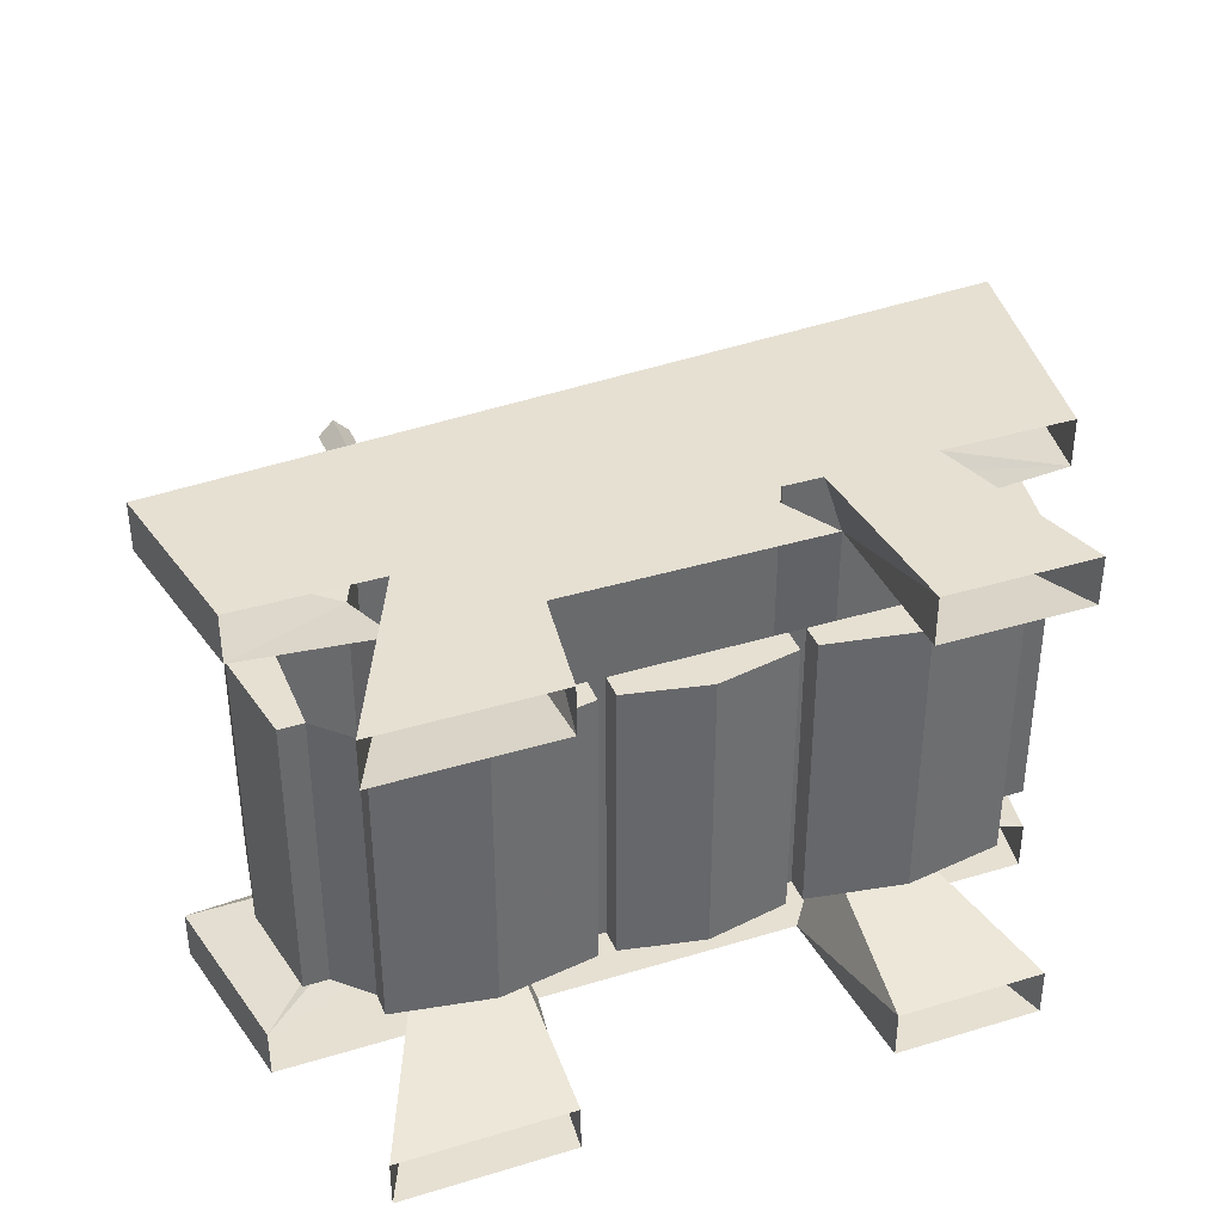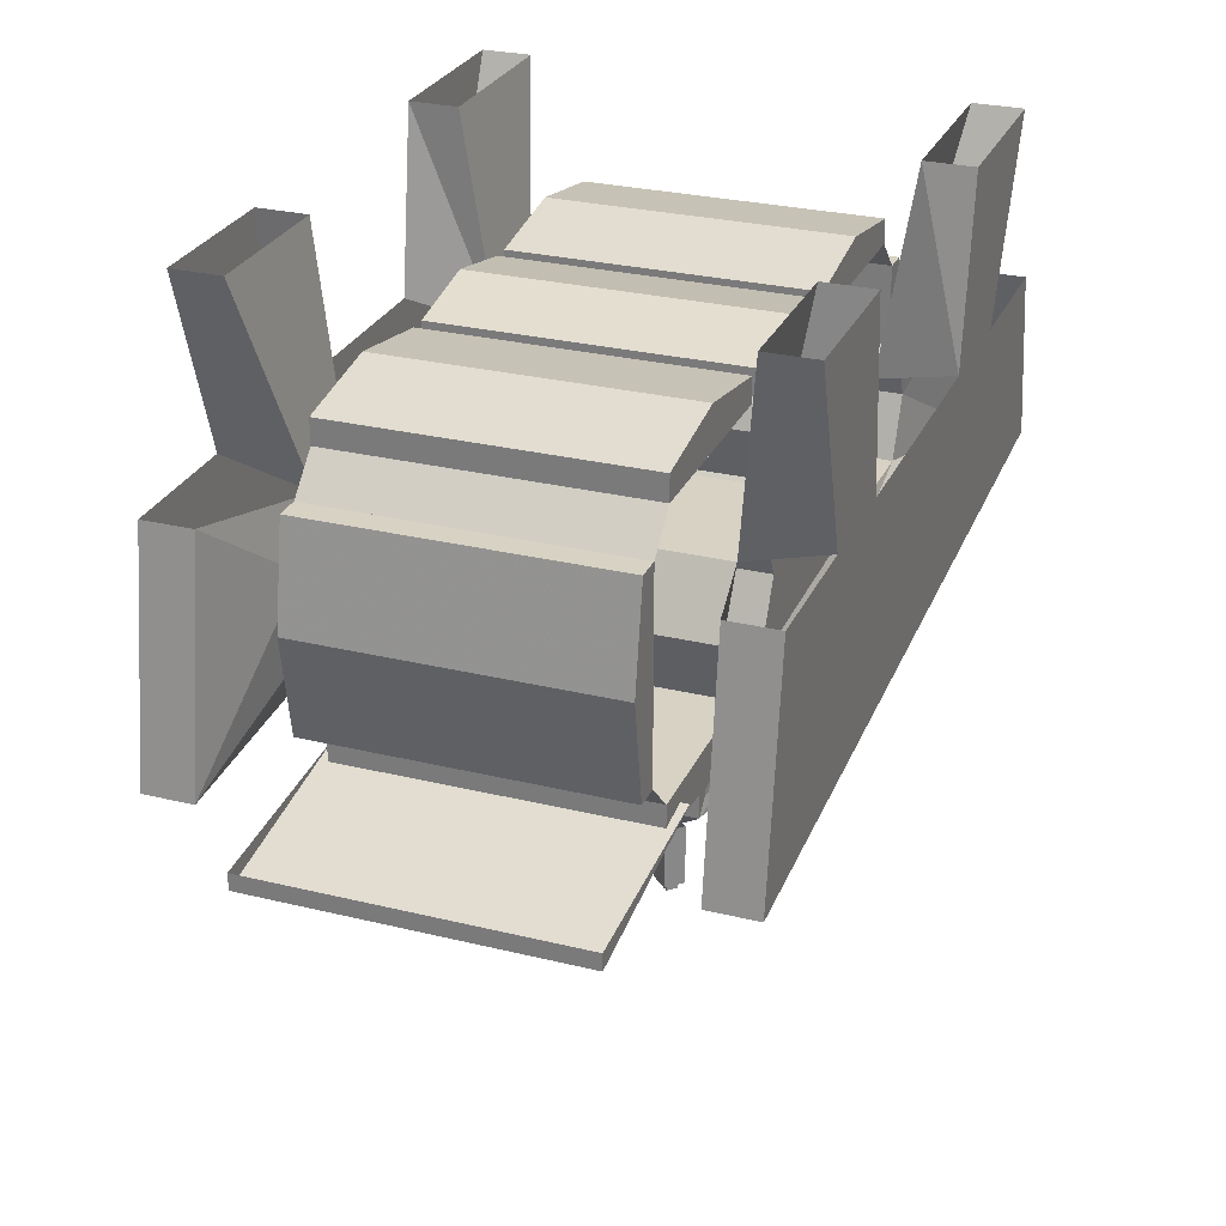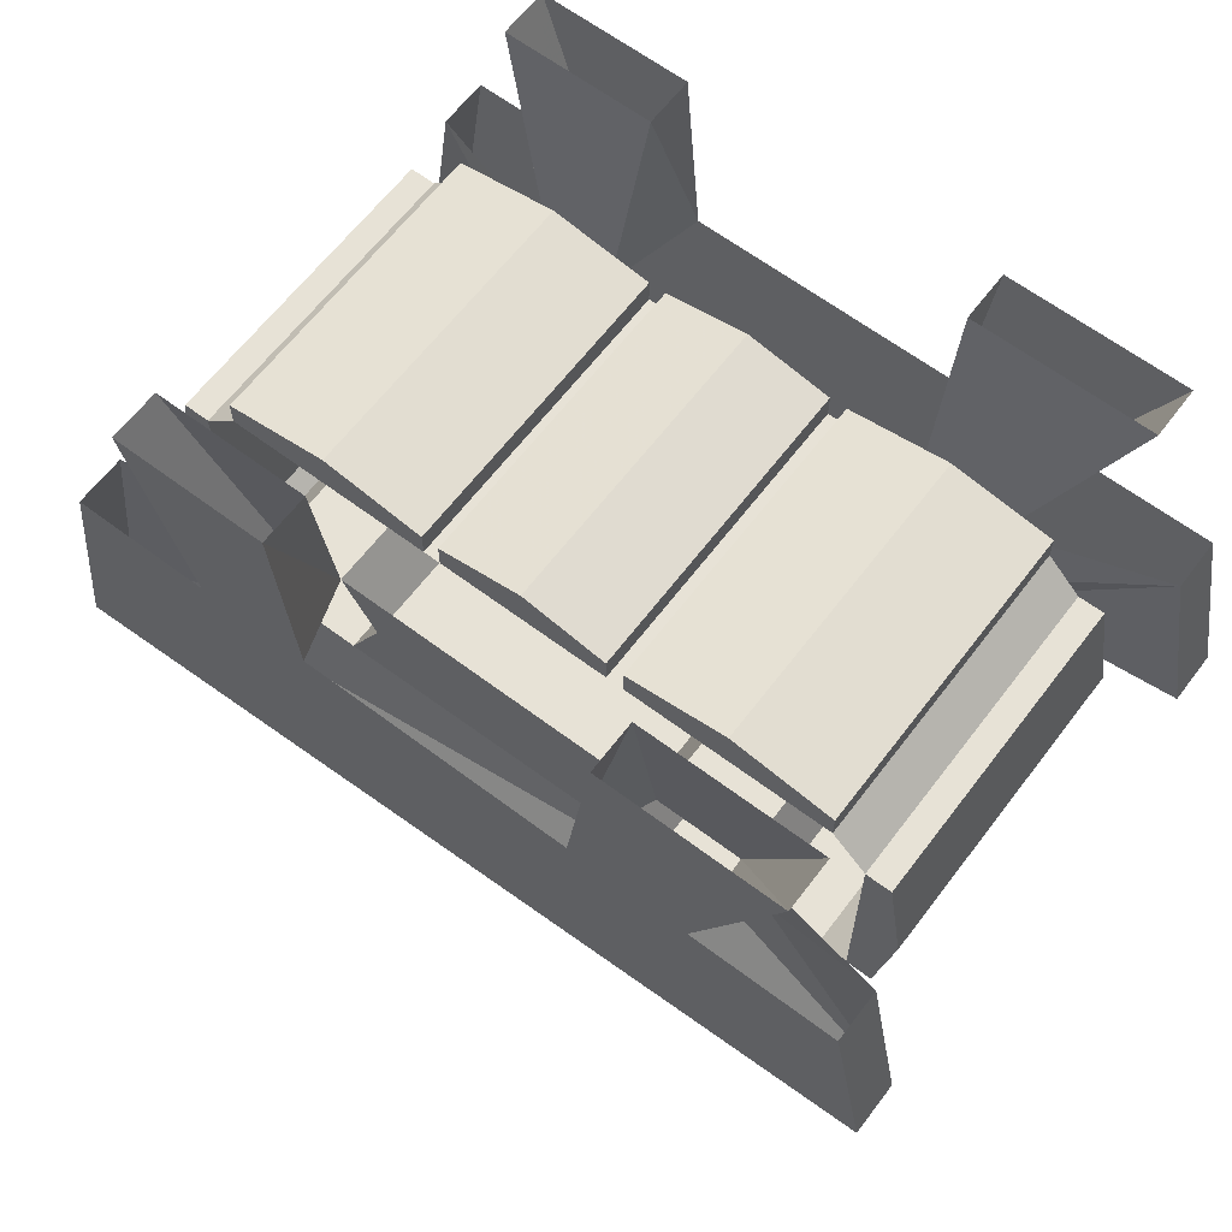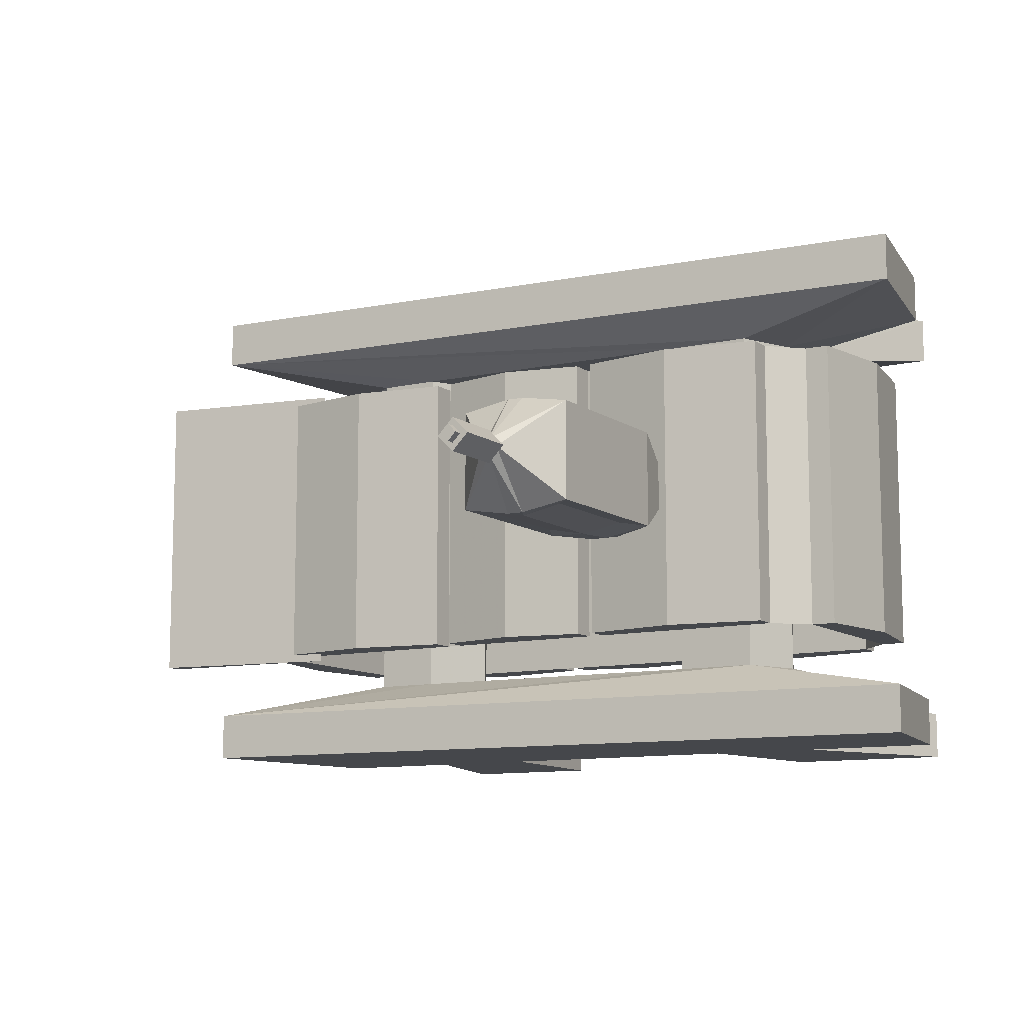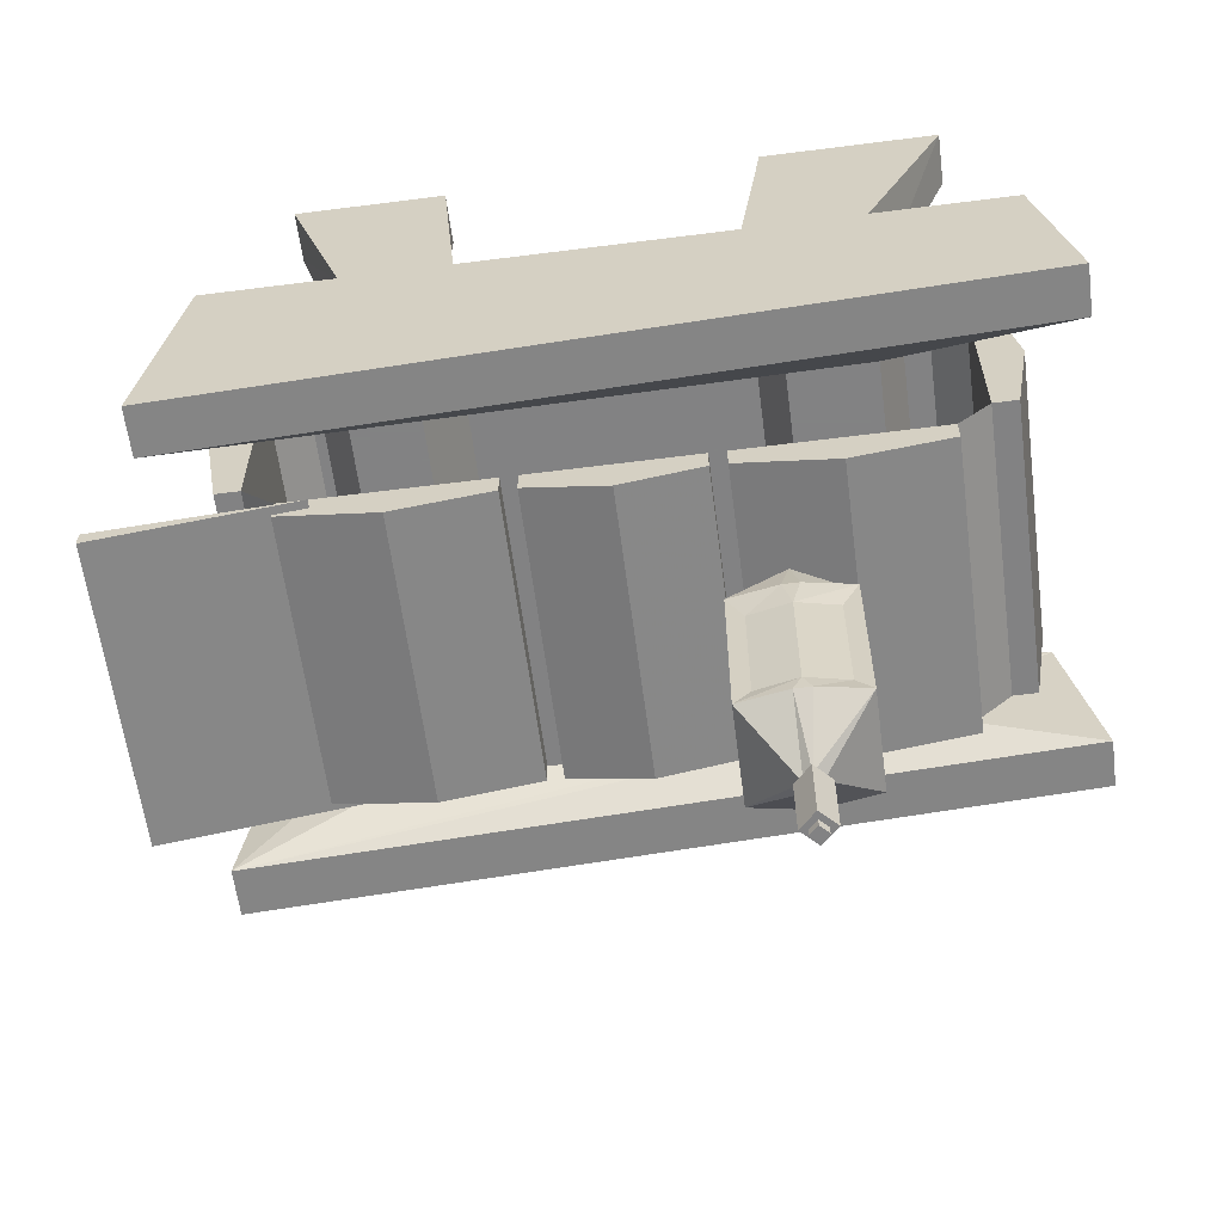
<metadata>
{"format":"obj","ext":"obj","renderer":"f3d","projection":"perspective","resolution":1024,"background":"white","views":[{"elev":38.3,"azim":159.0,"up":"+Z"},{"elev":27.7,"azim":-69.5,"up":"+Y"},{"elev":63.5,"azim":37.2,"up":"+Y"},{"elev":-10.4,"azim":30.8,"up":"+Z"},{"elev":-60.9,"azim":7.4,"up":"+Y"}]}
</metadata>
<code>
v -0.1406 -0.3984 0.1406
v -0.0625 -0.4141 0.1406
v -0.0625 -0.375 0.1406
v -0.1406 -0.375 0.1406
v -0.1406 -0.375 -0.1406
v -0.1406 -0.3984 -0.1406
v -0.0625 -0.4141 -0.1406
v 0.01562 -0.3984 0.1406
v 0.01562 -0.375 0.1406
v 0.01562 -0.375 -0.1406
v -0.0625 -0.375 -0.1406
v 0.01562 -0.3984 -0.1406
v 0.03125 -0.3984 0.1406
v 0.125 -0.4141 0.1406
v 0.125 -0.375 0.1406
v 0.03125 -0.375 0.1406
v 0.03125 -0.375 -0.1406
v 0.03125 -0.3984 -0.1406
v 0.125 -0.4141 -0.1406
v 0.2188 -0.3984 0.1406
v 0.2188 -0.375 0.1406
v 0.2188 -0.375 -0.1406
v 0.125 -0.375 -0.1406
v 0.2188 -0.3984 -0.1406
v -0.1406 -0.125 0.1406
v -0.0625 -0.125 0.1406
v -0.0625 -0.08594 0.1406
v -0.1406 -0.1016 0.1406
v -0.1406 -0.1016 -0.1406
v -0.1406 -0.125 -0.1406
v -0.0625 -0.125 -0.1406
v 0.01562 -0.125 0.1406
v 0.01562 -0.1016 0.1406
v 0.01562 -0.1016 -0.1406
v -0.0625 -0.08594 -0.1406
v 0.01562 -0.125 -0.1406
v 0.03125 -0.125 -0.1406
v 0.03125 -0.125 0.1406
v 0.125 -0.125 0.1406
v 0.125 -0.08594 0.1406
v 0.03125 -0.1016 0.1406
v 0.03125 -0.1016 -0.1406
v 0.125 -0.125 -0.1406
v 0.2188 -0.125 0.1406
v 0.2188 -0.1016 0.1406
v 0.2188 -0.1016 -0.1406
v 0.125 -0.08594 -0.1406
v 0.2188 -0.125 -0.1406
v -0.5 -0.4219 -0.1484
v -0.3125 -0.3906 -0.1484
v -0.3125 -0.3906 0.1484
v -0.5 -0.4219 0.1484
v -0.5 -0.4062 0.1484
v -0.5 -0.4062 -0.1484
v -0.2812 -0.1953 -0.1719
v -0.4141 -0.1719 -0.2031
v -0.3125 -0.25 -0.1719
v -0.3125 -0.25 0.1719
v -0.2812 -0.1953 0.1719
v -0.2188 -0.1953 -0.1719
v -0.2031 0 -0.2031
v -0.3438 0 -0.2031
v -0.3438 0 -0.25
v -0.2891 -0.1719 -0.25
v -0.1875 -0.1719 -0.25
v -0.4453 -0.3906 -0.25
v -0.4141 -0.1719 -0.25
v -0.4453 -0.3906 -0.2031
v -0.2812 -0.3125 -0.1719
v -0.2812 -0.3125 0.1719
v -0.4141 -0.1719 0.2031
v 0.0625 -0.25 -0.1719
v 0.08594 -0.1953 -0.1719
v -0.1875 -0.25 -0.1719
v -0.2188 -0.3125 -0.1719
v 0.08594 -0.3047 -0.1719
v 0.08594 -0.3047 0.1719
v 0.0625 -0.25 0.1719
v 0.08594 -0.1953 0.1719
v 0.1641 -0.1953 -0.1719
v 0.25 0 -0.2031
v 0.08594 0 -0.2031
v 0.08594 0 -0.25
v 0.0625 -0.1719 -0.25
v 0.1719 -0.1719 -0.25
v 0.3359 -0.3359 -0.25
v 0.3359 -0.3359 -0.2031
v 0.1641 -0.3047 -0.1719
v -0.2188 -0.3125 0.1719
v -0.4453 -0.3906 0.2031
v -0.4453 -0.3906 0.25
v -0.4141 -0.1719 0.25
v -0.2891 -0.1719 0.25
v -0.1875 -0.1719 0.25
v -0.2031 0 0.25
v -0.3438 0 0.25
v -0.3438 0 0.2031
v -0.2188 -0.1953 0.1719
v -0.1875 -0.25 0.1719
v 0.1641 -0.3047 0.1719
v 0.3359 -0.3359 0.2031
v 0.3359 -0.3359 0.25
v 0.0625 -0.1719 0.25
v 0.1875 -0.25 -0.1719
v 0.3047 -0.1719 -0.2031
v 0.1641 -0.1953 0.1719
v 0.1875 -0.25 0.1719
v 0.3047 -0.1719 -0.25
v -0.2031 0 -0.25
v 0.25 0 -0.25
v 0.08594 0 0.2031
v 0.25 0 0.2031
v 0.25 0 0.25
v 0.1719 -0.1719 0.25
v 0.3047 -0.1719 0.25
v 0.3047 -0.1719 0.2031
v -0.2031 0 0.2031
v 0.08594 0 0.25
v -0.375 -0.3438 0.1406
v -0.375 -0.25 0.1406
v -0.4141 -0.25 0.1406
v -0.3984 -0.3438 0.1406
v -0.3984 -0.3438 -0.1406
v -0.375 -0.3438 -0.1406
v -0.375 -0.25 -0.1406
v -0.375 -0.1562 0.1406
v -0.3984 -0.1562 0.1406
v -0.3984 -0.1562 -0.1406
v -0.4141 -0.25 -0.1406
v -0.375 -0.1562 -0.1406
v -0.3438 -0.125 -0.1406
v -0.3438 -0.125 0.1406
v -0.25 -0.125 0.1406
v -0.25 -0.08594 0.1406
v -0.3438 -0.1016 0.1406
v -0.3438 -0.1016 -0.1406
v -0.25 -0.125 -0.1406
v -0.1562 -0.125 0.1406
v -0.1562 -0.1016 0.1406
v -0.1562 -0.1016 -0.1406
v -0.25 -0.08594 -0.1406
v -0.1562 -0.125 -0.1406
v -0.3438 -0.3984 0.1406
v -0.25 -0.4141 0.1406
v -0.25 -0.375 0.1406
v -0.3438 -0.375 0.1406
v -0.3438 -0.375 -0.1406
v -0.3438 -0.3984 -0.1406
v -0.25 -0.4141 -0.1406
v -0.1562 -0.3984 0.1406
v -0.1562 -0.375 0.1406
v -0.1562 -0.375 -0.1406
v -0.25 -0.375 -0.1406
v -0.1562 -0.3984 -0.1406
v 0.2734 -0.3438 0.1406
v 0.2891 -0.25 0.1406
v 0.25 -0.25 0.1406
v 0.25 -0.3438 0.1406
v 0.25 -0.3438 -0.1406
v 0.2734 -0.3438 -0.1406
v 0.2891 -0.25 -0.1406
v 0.2734 -0.1562 0.1406
v 0.25 -0.1562 0.1406
v 0.25 -0.1562 -0.1406
v 0.25 -0.25 -0.1406
v 0.2734 -0.1562 -0.1406
v 0.0625 -0.7266 0
v 0.07031 -0.7266 -0.007812
v 0.07031 -0.7344 -0.007812
v 0.0625 -0.7344 0
v 0.07031 -0.7266 0.007812
v 0.07031 -0.7266 0.01562
v 0.05469 -0.7266 0
v 0.07031 -0.7266 -0.01562
v 0.08594 -0.7266 0
v 0.07812 -0.7266 0
v 0.07812 -0.7344 0
v 0.07031 -0.7344 0.007812
v 0.08594 -0.6641 0
v 0.07031 -0.6641 0.01562
v 0.05469 -0.6641 0
v 0.07031 -0.6641 -0.01562
v 0.01562 -0.6172 -0.04688
v 0.0625 -0.6641 0
v 0.01562 -0.6172 0.04688
v 0.01562 -0.4531 0.04688
v 0.01562 -0.4531 -0.04688
v 0.03125 -0.4844 -0.04688
v 0.03125 -0.6016 -0.04688
v 0.0625 -0.6172 -0.05469
v 0.07031 -0.6641 -0.007812
v 0.07812 -0.6172 -0.05469
v 0.07031 -0.6016 -0.05469
v 0.125 -0.6172 -0.04688
v 0.07812 -0.6641 0
v 0.125 -0.6172 0.04688
v 0.125 -0.4531 -0.04688
v 0.125 -0.4531 0.04688
v 0.1094 -0.4844 0.04688
v 0.1094 -0.6016 0.04688
v 0.07812 -0.6172 0.05469
v 0.07031 -0.6641 0.007812
v 0.0625 -0.6172 0.05469
v 0.07031 -0.6016 0.05469
v 0.02344 -0.4141 0.02344
v 0.02344 -0.4141 -0.02344
v 0.07031 -0.4141 0.04688
v 0.0625 -0.4531 0.05469
v 0.07812 -0.4531 0.05469
v 0.1172 -0.4141 0.02344
v 0.1172 -0.4141 -0.02344
v 0.07031 -0.4141 -0.04688
v 0.07812 -0.4531 -0.05469
v 0.0625 -0.4531 -0.05469
v 0.07031 -0.4844 -0.05469
v 0.1094 -0.4844 -0.04688
v 0.1094 -0.6016 -0.04688
v 0.07031 -0.4844 0.05469
v 0.03125 -0.4844 0.04688
v 0.03125 -0.6016 0.04688
f 1 2 3
f 1 3 4
f 1 4 5
f 1 5 6
f 2 8 3
f 3 8 9
f 5 11 7
f 5 7 6
f 12 10 9
f 12 9 8
f 12 7 10
f 10 7 11
f 13 14 15
f 13 15 16
f 13 16 17
f 13 17 18
f 14 20 15
f 15 20 21
f 17 23 19
f 17 19 18
f 24 22 21
f 24 21 20
f 24 19 22
f 22 19 23
f 25 26 27
f 25 27 28
f 25 28 29
f 25 29 30
f 26 32 27
f 27 32 33
f 29 35 31
f 29 31 30
f 33 32 36
f 33 36 34
f 34 36 31
f 34 31 35
f 38 39 40
f 38 40 41
f 38 41 42
f 38 42 37
f 37 42 43
f 39 44 40
f 40 44 45
f 42 47 43
f 43 47 46
f 43 46 48
f 44 48 45
f 45 48 46
f 119 120 121
f 119 121 122
f 119 122 123
f 119 123 124
f 120 126 121
f 121 126 127
f 123 129 125
f 123 125 124
f 127 126 130
f 127 130 128
f 128 130 125
f 128 125 129
f 132 133 134
f 132 134 135
f 132 135 136
f 132 136 131
f 131 136 137
f 133 138 134
f 134 138 139
f 136 141 137
f 137 141 140
f 137 140 142
f 138 142 139
f 139 142 140
f 143 144 145
f 143 145 146
f 143 146 147
f 143 147 148
f 144 150 145
f 145 150 151
f 147 153 149
f 147 149 148
f 154 152 151
f 154 151 150
f 154 149 152
f 152 149 153
f 155 156 157
f 155 157 158
f 155 158 159
f 155 159 160
f 156 162 157
f 157 162 163
f 159 165 161
f 159 161 160
f 166 164 163
f 166 163 162
f 166 161 164
f 164 161 165
f 1 6 2
f 2 6 7
f 2 7 8
f 3 9 10
f 3 10 11
f 3 11 4
f 4 11 5
f 12 8 7
f 13 18 14
f 14 18 19
f 14 19 20
f 15 21 22
f 15 22 23
f 15 23 16
f 16 23 17
f 24 20 19
f 25 30 26
f 26 30 31
f 26 31 32
f 27 33 34
f 27 34 35
f 27 35 28
f 28 35 29
f 31 36 32
f 38 37 39
f 37 43 39
f 39 43 44
f 40 45 46
f 40 46 47
f 40 47 41
f 41 47 42
f 43 48 44
f 55 56 57
f 55 57 58
f 55 58 59
f 55 59 60
f 55 60 61
f 55 61 62
f 64 63 65
f 64 65 66
f 64 66 67
f 56 68 57
f 57 68 69
f 57 69 70
f 57 70 58
f 58 70 71
f 58 71 59
f 72 73 60
f 72 60 74
f 72 74 75
f 72 75 76
f 72 76 77
f 72 77 78
f 72 78 73
f 73 78 79
f 73 79 80
f 73 80 81
f 73 81 82
f 84 83 85
f 84 85 86
f 84 86 65
f 65 86 66
f 68 87 88
f 68 88 76
f 68 76 75
f 68 75 69
f 69 75 89
f 69 89 70
f 70 89 90
f 70 90 71
f 92 91 93
f 93 91 94
f 93 94 95
f 93 95 96
f 59 97 98
f 59 98 60
f 60 98 74
f 74 98 99
f 74 99 75
f 75 99 89
f 89 99 77
f 89 77 90
f 90 77 100
f 90 100 101
f 91 102 103
f 91 103 94
f 104 105 80
f 104 80 106
f 104 106 107
f 104 107 88
f 104 88 105
f 105 88 87
f 108 86 85
f 79 106 80
f 106 79 111
f 106 111 112
f 114 113 103
f 114 103 102
f 114 102 115
f 116 101 107
f 116 107 106
f 100 77 76
f 100 76 88
f 100 88 107
f 100 107 101
f 83 110 85
f 63 109 65
f 99 98 79
f 99 79 78
f 99 78 77
f 98 97 117
f 118 103 113
f 119 124 120
f 120 124 125
f 120 125 126
f 121 127 128
f 121 128 129
f 121 129 122
f 122 129 123
f 125 130 126
f 132 131 133
f 131 137 133
f 133 137 138
f 134 139 140
f 134 140 141
f 134 141 135
f 135 141 136
f 137 142 138
f 143 148 144
f 144 148 149
f 144 149 150
f 145 151 152
f 145 152 153
f 145 153 146
f 146 153 147
f 154 150 149
f 155 160 156
f 156 160 161
f 156 161 162
f 157 163 164
f 157 164 165
f 157 165 158
f 158 165 159
f 166 162 161
f 32 36 37
f 32 37 38
f 126 130 131
f 126 131 132
f 21 22 159
f 21 159 158
f 9 10 17
f 9 17 16
f 151 152 5
f 151 5 4
f 119 124 147
f 119 147 146
f 138 142 30
f 138 30 25
f 44 48 164
f 44 164 163
f 49 50 51
f 49 51 52
f 49 52 53
f 49 53 54
f 49 54 50
f 53 52 51
f 55 62 63
f 55 63 64
f 67 66 68
f 67 68 56
f 73 82 83
f 73 83 84
f 66 86 87
f 66 87 68
f 71 90 91
f 71 91 92
f 93 96 97
f 93 97 59
f 90 101 102
f 90 102 91
f 105 87 86
f 105 86 108
f 65 109 61
f 65 61 60
f 85 110 81
f 85 81 80
f 106 112 113
f 106 113 114
f 115 102 101
f 115 101 116
f 98 117 95
f 98 95 94
f 111 79 103
f 111 103 118
f 167 168 169
f 167 169 170
f 167 170 171
f 167 171 172
f 167 172 173
f 167 173 168
f 168 173 174
f 168 174 175
f 168 175 176
f 168 176 177
f 168 177 169
f 169 177 170
f 170 177 178
f 170 178 171
f 171 178 176
f 171 176 172
f 172 176 175
f 172 175 179
f 172 179 180
f 172 180 173
f 173 180 181
f 173 181 174
f 174 181 182
f 174 182 175
f 175 182 179
f 176 178 177
f 188 215 193
f 188 193 189
f 215 216 217
f 215 217 193
f 199 218 204
f 199 204 200
f 218 219 220
f 218 220 204
f 183 184 185
f 183 185 186
f 183 186 187
f 183 187 188
f 183 188 189
f 183 189 190
f 183 190 191
f 183 191 184
f 192 191 190
f 192 190 193
f 192 193 194
f 192 194 195
f 192 195 191
f 196 195 194
f 196 194 197
f 196 197 198
f 196 198 199
f 196 199 200
f 196 200 201
f 196 201 202
f 196 202 195
f 203 202 201
f 203 201 204
f 203 204 185
f 203 185 184
f 203 184 202
f 205 206 187
f 205 187 186
f 205 186 207
f 207 186 208
f 207 208 209
f 207 209 210
f 210 209 198
f 210 198 211
f 211 198 197
f 211 197 212
f 212 197 213
f 212 213 214
f 212 214 206
f 206 214 187
f 187 214 215
f 187 215 188
f 189 193 190
f 193 217 194
f 194 217 197
f 197 217 216
f 197 216 213
f 213 216 215
f 213 215 214
f 200 204 201
f 204 220 185
f 185 220 186
f 186 220 219
f 186 219 208
f 208 219 218
f 208 218 209
f 209 218 198
f 198 218 199

</code>
